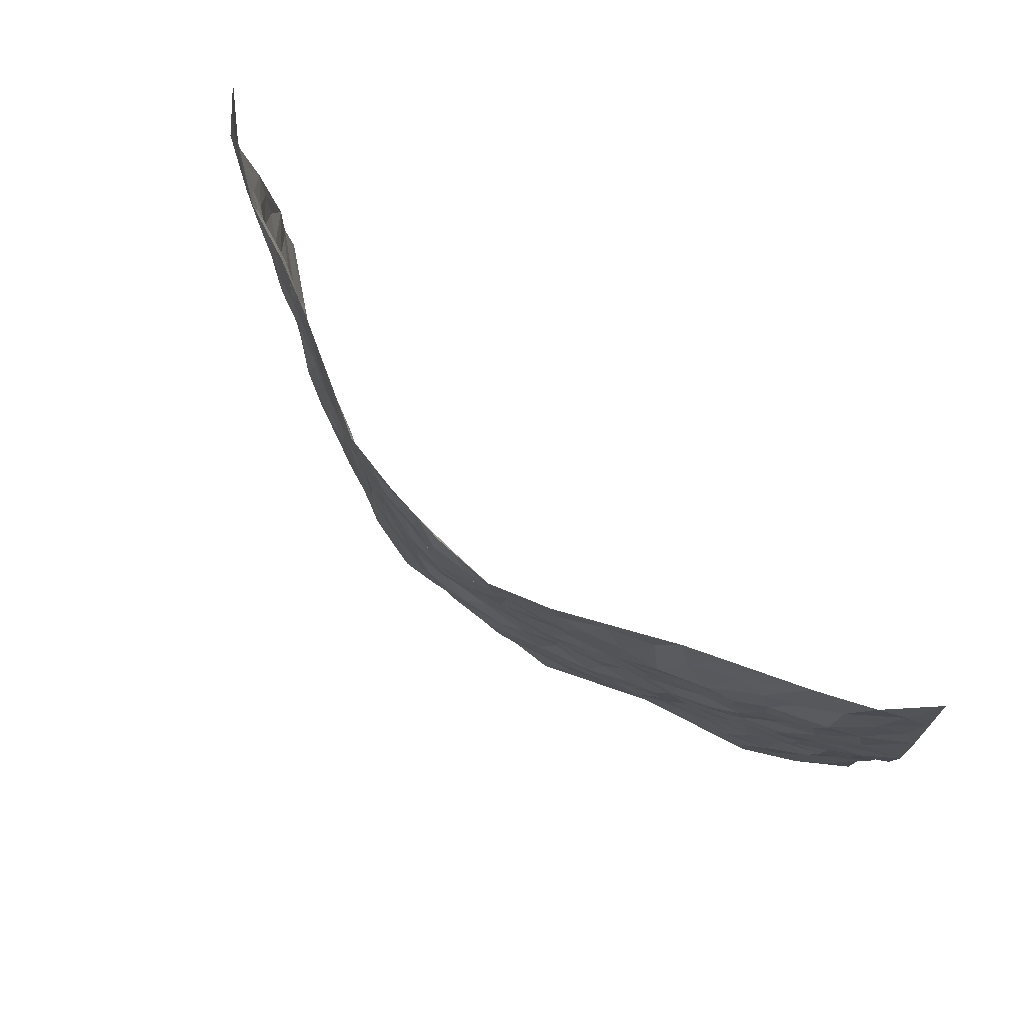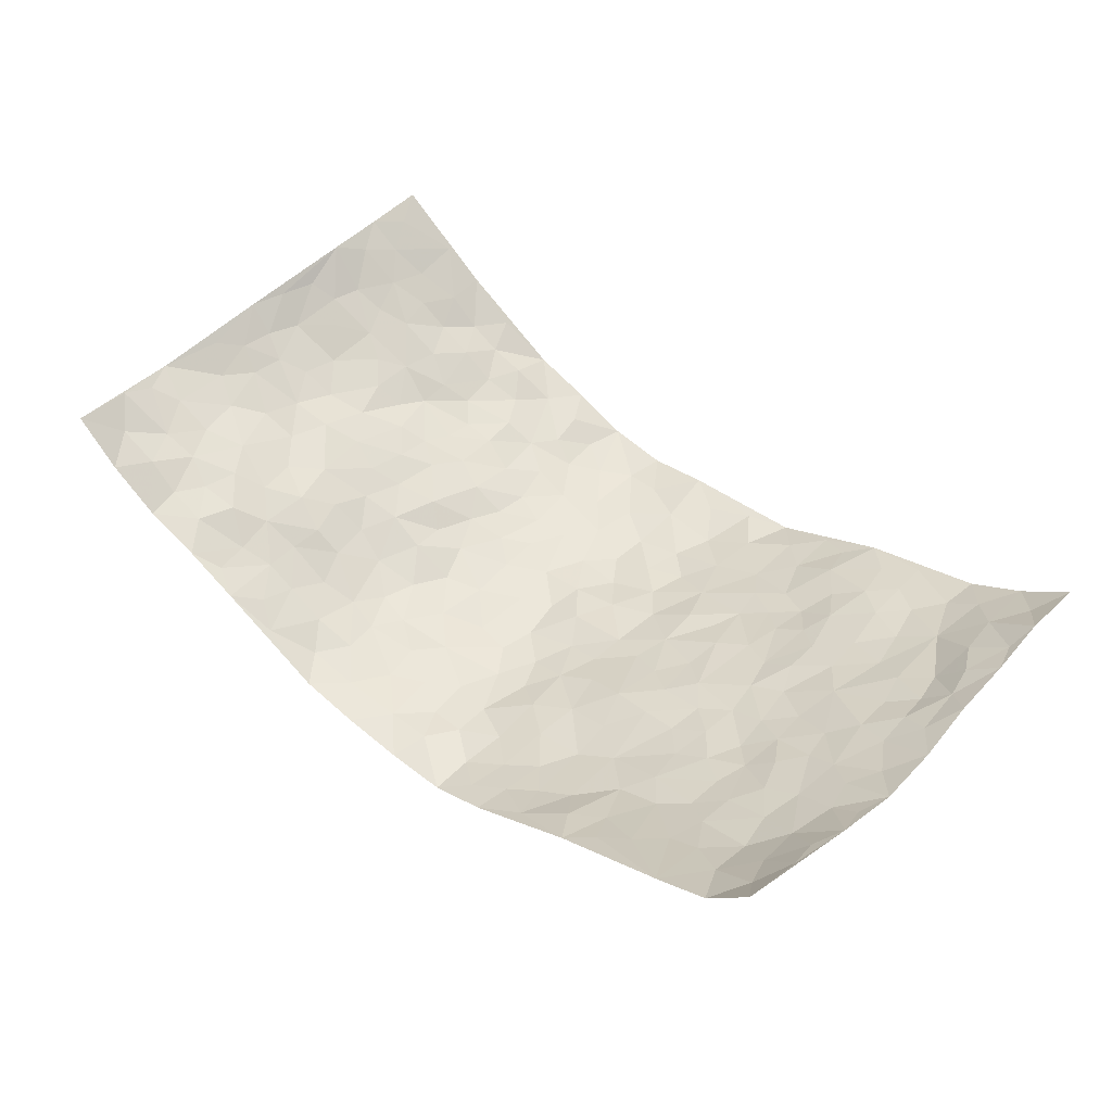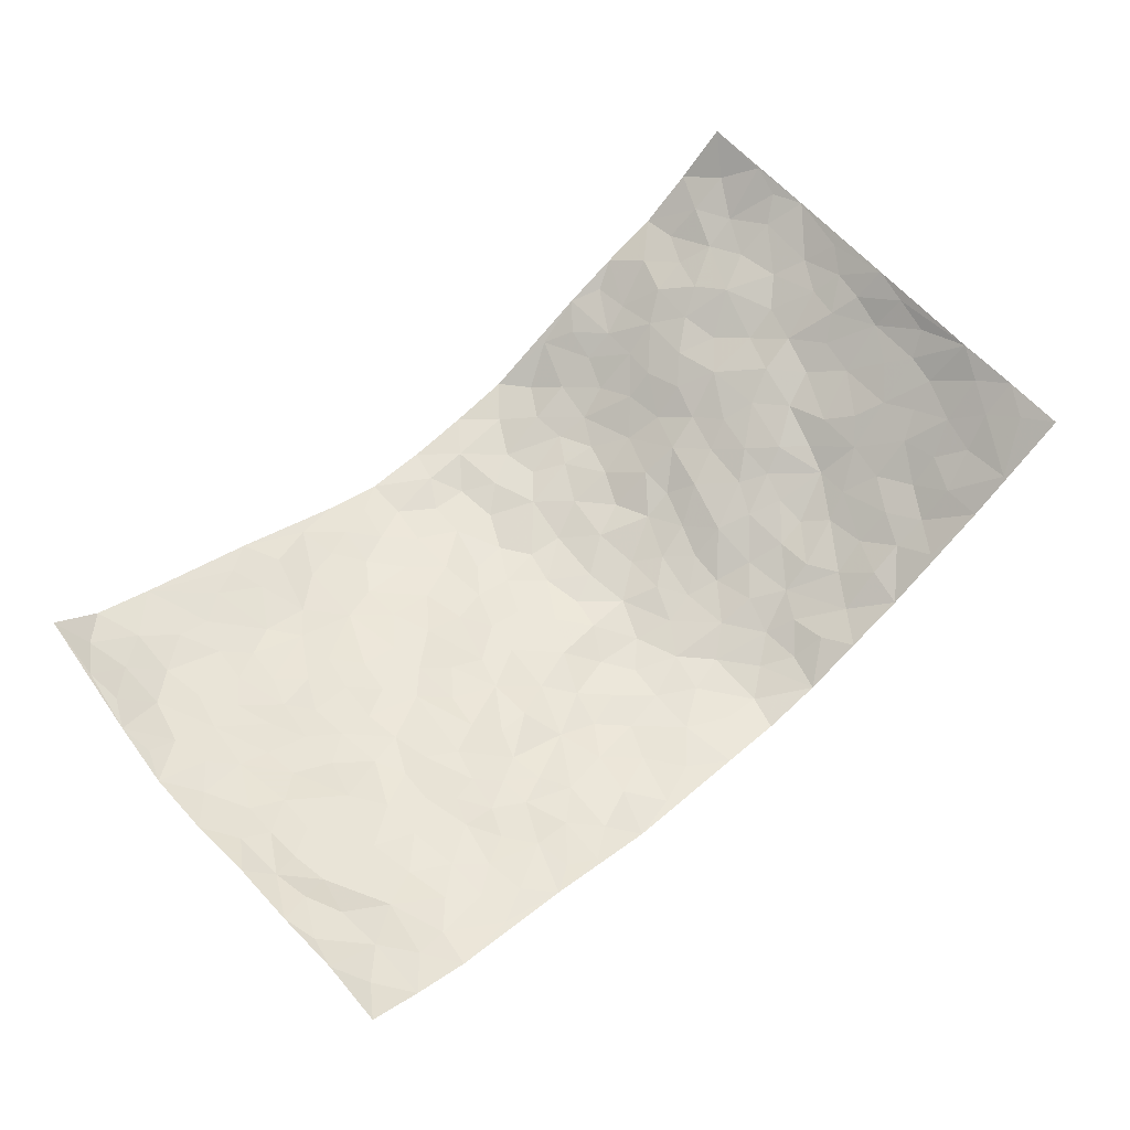
<metadata>
{"format":"obj","ext":"obj","renderer":"f3d","projection":"perspective","resolution":1024,"background":"white","views":[{"elev":79.4,"azim":-137.2,"up":"+Y"},{"elev":48.5,"azim":-138.3,"up":"+Z"},{"elev":64.1,"azim":-42.0,"up":"+Z"}]}
</metadata>
<code>
v -0.9079 0.004484 0.2084
v -0.8802 0.9917 0.2549
v 0.8888 0.004612 0.243
v 0.8923 0.9959 0.2343
v -0.7577 0.3942 0.1058
v -0.9182 0.5018 0.1932
v -0.8139 0.3598 0.1314
v 0.004557 0.000676 -0.113
v -0.9097 0.2529 0.2076
v -0.8654 0.3403 0.1716
v -0.7029 0.003123 0.07411
v -0.9047 0.1286 0.2141
v -0.6801 0.2938 0.06845
v -0.8098 0.004514 0.1352
v -0.8006 0.2901 0.1211
v -0.4668 0.001468 0.007878
v -0.8912 0.1906 0.1972
v -0.2863 0.1663 -0.07523
v -0.7391 0.3231 0.09991
v -0.8101 0.1227 0.145
v -0.8647 0.06708 0.174
v -0.7551 0.06623 0.1062
v -0.6436 0.128 0.0546
v -0.6927 0.07633 0.06992
v -0.8186 0.2098 0.153
v -0.8515 0.2728 0.1698
v -0.7343 0.1783 0.08982
v -0.663 0.2107 0.06012
v -0.8191 0.4899 0.1337
v -0.9113 0.3784 0.2051
v -0.6848 0.9966 0.1125
v -0.5123 0.2226 0.01686
v 0.2622 0.1571 -0.1158
v -0.9079 0.7479 0.2122
v -0.3538 0.3927 -0.04521
v -0.7452 0.7544 0.09925
v -0.7606 0.8333 0.108
v -0.5606 0.4428 0.01612
v -0.5799 0.6066 0.01778
v -0.4591 0.9956 0.01435
v -0.8952 0.6871 0.1885
v -0.6347 0.5635 0.04695
v -0.3811 0.7526 -0.05403
v -0.4885 0.28 0.002581
v -0.445 0.2247 -0.02214
v -0.474 0.1619 0.001094
v -0.4333 0.6364 -0.02616
v -0.3524 0.5598 -0.04365
v 0.1675 0.4727 -0.1262
v -0.3235 0.2206 -0.05941
v -0.2018 0.6092 -0.09179
v -0.3611 0.6292 -0.04255
v -0.2932 0.05724 -0.06606
v -0.6034 0.7113 0.03269
v -0.3824 0.1939 -0.04059
v -0.8248 0.6191 0.1393
v -0.03645 0.3478 -0.1383
v 0.05949 0.3387 -0.1455
v 0.2943 0.45 -0.08801
v -0.09187 0.5494 -0.1278
v -0.1603 0.5544 -0.1104
v 0.09473 0.6292 -0.1439
v -0.6054 0.3473 0.04448
v -0.7157 0.5752 0.0803
v -0.8791 0.8078 0.2054
v -0.5328 0.1296 0.02901
v -0.3544 0.0119 -0.04221
v -0.756 0.468 0.1055
v -0.5889 0.173 0.04281
v -0.5863 0.01881 0.04128
v -0.242 0.001633 -0.09244
v -0.5873 0.08893 0.04265
v -0.5207 0.05336 0.02423
v -0.4133 0.03713 -0.01717
v -0.4287 0.1041 -0.004393
v -0.8415 0.6872 0.1504
v -0.8883 0.8701 0.228
v -0.7048 0.5104 0.07529
v -0.000514 0.9957 -0.1451
v -0.7637 0.6767 0.107
v -0.5367 0.3159 0.02373
v -0.4939 0.4616 -0.003658
v 0.008654 0.5696 -0.146
v -0.04548 0.4818 -0.126
v 0.006562 0.4185 -0.1319
v -0.1224 0.1264 -0.1214
v -0.5479 0.6707 0.01479
v -0.865 0.5637 0.1562
v -0.6981 0.6923 0.08007
v -0.433 0.2968 -0.02268
v -0.6034 0.2685 0.04438
v -0.4842 0.6888 -0.01014
v -0.1672 0.4839 -0.1044
v -0.2534 0.4354 -0.07768
v -0.6228 0.65 0.03875
v -0.008334 0.116 -0.1238
v -0.3995 0.5103 -0.03016
v -0.3339 0.288 -0.06123
v -0.233 0.503 -0.08651
v -0.1759 0.3812 -0.1055
v -0.919 0.6252 0.1929
v -0.673 0.6237 0.06909
v -0.7736 0.581 0.1098
v -0.3501 0.1098 -0.0467
v -0.5038 0.5334 -0.005973
v -0.6521 0.4076 0.06318
v -0.1272 0.3233 -0.1201
v -0.1471 0.2484 -0.1198
v -0.499 0.6118 -0.002248
v 0.1096 0.7275 -0.1325
v -0.002064 0.2135 -0.1389
v -0.07047 0.2723 -0.1284
v 0.006108 0.2874 -0.1437
v -0.4147 0.3638 -0.02988
v -0.1924 0.1831 -0.1028
v -0.6296 0.4887 0.04054
v -0.5329 0.3822 0.01862
v -0.4751 0.3919 -0.01104
v -0.2966 0.5238 -0.06433
v -0.2493 0.3493 -0.07634
v -0.3432 0.4669 -0.05182
v -0.2207 0.2704 -0.09537
v -0.08661 0.4101 -0.1183
v -0.5731 0.5321 0.01971
v -0.09048 0.1968 -0.1294
v -0.2084 0.09311 -0.09272
v -0.3865 0.2578 -0.04165
v -0.8713 0.4398 0.1703
v -0.8187 0.4227 0.1404
v 0.09498 0.4219 -0.1394
v 0.2094 0.2369 -0.1203
v 0.08481 0.5156 -0.1392
v 0.02186 0.4863 -0.1424
v 0.167 0.392 -0.123
v 0.7492 0.4974 0.1088
v 0.2198 0.4328 -0.1108
v 0.2662 0.3126 -0.1063
v 0.161 0.566 -0.1256
v 0.1227 0.9967 -0.135
v -0.2799 0.6193 -0.06192
v 0.4107 0.88 -0.04221
v 0.4665 0.9982 -0.0056
v -0.209 0.7791 -0.1008
v -0.0579 0.8618 -0.1408
v -0.3118 0.3481 -0.06387
v -0.4429 0.566 -0.02144
v -0.07059 0.05163 -0.1133
v -0.1545 0.02143 -0.1021
v 0.1261 0.001529 -0.1313
v 0.01416 0.8586 -0.1479
v -0.01517 0.6976 -0.1471
v 0.4134 0.1966 -0.05266
v 0.3374 0.2892 -0.08087
v 0.5635 0.5259 0.03198
v 0.5016 0.5465 0.006243
v 0.4471 0.1358 -0.04569
v 0.5114 0.2289 -0.02267
v 0.4031 0.3609 -0.04536
v 0.02481 0.6389 -0.147
v -0.05709 0.6252 -0.1392
v -0.1411 0.7278 -0.1136
v -0.08494 0.6908 -0.1368
v -0.05886 0.7887 -0.1421
v -0.1316 0.6309 -0.1176
v 0.0225 0.7726 -0.1502
v 0.2448 0.9971 -0.1161
v -0.01917 0.9244 -0.1353
v -0.2651 0.8443 -0.0955
v -0.198 0.8776 -0.1177
v -0.3101 0.7792 -0.08056
v -0.239 0.9968 -0.09888
v -0.2205 0.6943 -0.09282
v -0.3082 0.699 -0.06843
v -0.1388 0.8269 -0.1279
v -0.1236 0.9954 -0.1424
v 0.218 0.7447 -0.1146
v 0.1752 0.6658 -0.126
v 0.3195 0.5943 -0.07457
v 0.2601 0.5216 -0.1018
v 0.2655 0.6645 -0.1044
v 0.4105 0.7439 -0.04133
v 0.3504 0.682 -0.07432
v 0.2851 0.7321 -0.101
v 0.06832 0.9271 -0.1334
v 0.07962 0.8213 -0.139
v 0.1465 0.8562 -0.1364
v 0.2492 0.8719 -0.1093
v 0.3189 0.7928 -0.08978
v 0.2329 0.594 -0.1153
v -0.8234 0.867 0.1651
v -0.651 0.8176 0.06201
v -0.8199 0.7758 0.1452
v -0.7949 0.997 0.1659
v -0.8479 0.9372 0.2019
v -0.7599 0.9208 0.1323
v -0.693 0.8854 0.09324
v -0.5724 0.9286 0.04851
v -0.6288 0.8864 0.0622
v -0.6573 0.7467 0.06128
v -0.5405 0.8152 0.009582
v -0.5984 0.7821 0.03183
v -0.4881 0.9004 0.005136
v -0.3802 0.8773 -0.04987
v -0.5139 0.9584 0.03071
v -0.4512 0.816 -0.02639
v -0.4198 0.9335 -0.01215
v -0.3311 0.9708 -0.05526
v -0.4934 0.7612 -0.003839
v -0.3127 0.8999 -0.0753
v -0.253 0.9286 -0.09468
v 0.1577 0.7831 -0.1319
v 0.2548 0.803 -0.1118
v 0.1888 0.9316 -0.1269
v 0.3846 0.8118 -0.06025
v 0.3319 0.8802 -0.08087
v 0.3693 0.9819 -0.05593
v 0.2882 0.9366 -0.1045
v 0.4233 0.9476 -0.02818
v 0.368 0.4925 -0.04953
v 0.3215 0.5279 -0.07995
v 0.4641 0.6039 -0.01191
v 0.4191 0.664 -0.03933
v 0.3915 0.5876 -0.04067
v 0.35 0.1901 -0.08155
v 0.4689 0.335 -0.02817
v 0.4426 0.5221 -0.02257
v 0.3377 0.3865 -0.06446
v -0.1252 0.9115 -0.1406
v -0.1817 0.9553 -0.1208
v 0.3184 0.133 -0.09217
v 0.5844 0.01654 0.03187
v 0.2019 0.3325 -0.1209
v 0.2697 0.3838 -0.09902
v 0.5648 0.2492 0.008241
v 0.6948 0.9977 0.08433
v 0.8885 0.2536 0.2389
v 0.4712 0.8119 -0.01013
v 0.685 0.4878 0.07162
v 0.4654 0.7467 -0.006805
v 0.8987 0.5029 0.2238
v 0.6396 0.2952 0.05201
v 0.4885 0.4675 -0.002025
v 0.7337 0.3121 0.1092
v 0.5387 0.4152 0.0142
v 0.4776 0.003721 -0.02934
v 0.09148 0.2508 -0.1401
v 0.4898 0.07866 -0.01814
v 0.1357 0.3179 -0.1329
v 0.4086 0.2668 -0.05449
v 0.814 0.2669 0.1633
v 0.613 0.4619 0.04408
v 0.5582 0.08383 0.008343
v 0.4346 0.4256 -0.03021
v 0.5862 0.3727 0.0208
v 0.2849 0.2318 -0.09798
v 0.4689 0.2726 -0.03801
v 0.2667 0.0779 -0.1148
v 0.3607 0.002231 -0.06975
v 0.2464 0.001811 -0.1149
v 0.2045 0.1139 -0.1311
v 0.07017 0.1685 -0.1336
v 0.1474 0.1887 -0.1361
v 0.5884 0.1491 0.02651
v 0.7377 0.4236 0.09949
v 0.7073 0.2227 0.0948
v 0.6247 0.0821 0.04075
v 0.6382 0.3852 0.05559
v 0.6815 0.3402 0.07851
v 0.8253 0.3279 0.1685
v 0.7068 0.5676 0.08904
v 0.6619 0.1472 0.05978
v 0.7204 0.1516 0.1025
v 0.7887 0.369 0.1399
v 0.8698 0.3518 0.2043
v 0.8313 0.4399 0.1598
v 0.5663 0.3143 0.003117
v 0.7665 0.1077 0.1376
v 0.328 0.06343 -0.08326
v 0.4048 0.06921 -0.06184
v 0.07389 0.07648 -0.1329
v 0.1462 0.07099 -0.1409
v 0.9139 0.7509 0.2001
v 0.6894 0.08148 0.09118
v 0.6274 0.2173 0.04523
v 0.8838 0.4272 0.2147
v 0.8455 0.5105 0.1745
v 0.7596 0.2518 0.1263
v 0.5192 0.1496 -0.01537
v 0.6891 0.003972 0.09661
v 0.4863 0.3942 -0.01321
v 0.859 0.06679 0.2168
v 0.893 0.1291 0.2355
v 0.7833 0.1821 0.148
v 0.8287 0.127 0.1866
v 0.7671 0.01179 0.1533
v 0.8596 0.1911 0.2099
v 0.6316 0.5553 0.06288
v 0.658 0.6328 0.06597
v 0.5552 0.6359 0.03481
v 0.7806 0.6919 0.124
v 0.5965 0.7713 0.05501
v 0.89 0.6266 0.1977
v 0.7272 0.642 0.09839
v 0.8054 0.5957 0.1403
v 0.6902 0.7433 0.09804
v 0.7948 0.5312 0.1407
v 0.8556 0.5754 0.1761
v 0.8403 0.66 0.1542
v 0.6082 0.6926 0.05012
v 0.5356 0.7238 0.02871
v 0.4856 0.6745 0.002573
v 0.8019 0.8529 0.1419
v 0.6723 0.8703 0.08263
v 0.7655 0.777 0.1228
v 0.8421 0.7784 0.1617
v 0.7356 0.844 0.1105
v 0.9009 0.8734 0.2154
v 0.6526 0.802 0.08421
v 0.8888 0.8118 0.1942
v 0.7006 0.9309 0.09188
v 0.7987 0.9984 0.1528
v 0.5789 0.9976 0.04418
v 0.7676 0.9256 0.1359
v 0.8449 0.928 0.1766
v 0.6238 0.9337 0.06678
v 0.5309 0.9013 0.01767
v 0.471 0.8812 -0.009357
v 0.5247 0.9696 0.01502
v 0.5398 0.8218 0.02942
v 0.5988 0.8605 0.06085
f 29 6 128
f 12 21 20
f 26 10 9
f 55 45 46
f 27 19 15
f 26 9 17
f 101 6 88
f 12 1 21
f 7 15 19
f 125 86 96
f 84 123 85
f 129 29 128
f 25 27 15
f 12 20 17
f 73 75 66
f 22 14 11
f 26 17 25
f 9 12 17
f 25 15 26
f 5 129 7
f 52 146 48
f 55 18 50
f 7 19 5
f 20 27 25
f 124 82 105
f 41 76 34
f 20 14 22
f 14 20 21
f 14 21 1
f 24 22 11
f 24 27 22
f 72 66 69
f 69 32 91
f 70 24 11
f 24 23 27
f 17 20 25
f 27 20 22
f 10 15 7
f 10 26 15
f 23 28 27
f 27 13 19
f 28 23 69
f 13 27 28
f 119 121 94
f 10 7 129
f 6 30 128
f 9 10 30
f 36 192 80
f 80 102 89
f 118 81 44
f 64 103 78
f 115 126 86
f 45 32 46
f 91 63 13
f 129 68 29
f 95 87 54
f 95 54 199
f 202 40 204
f 82 97 105
f 29 88 6
f 18 55 104
f 148 126 71
f 38 82 124
f 50 18 122
f 117 82 38
f 5 19 106
f 82 117 118
f 80 64 102
f 127 45 55
f 194 77 190
f 98 35 114
f 39 124 105
f 127 50 98
f 106 19 13
f 66 75 46
f 39 95 42
f 63 117 38
f 95 89 102
f 101 56 76
f 51 140 99
f 18 53 126
f 62 83 132
f 45 127 90
f 112 113 57
f 103 29 68
f 130 85 58
f 109 39 105
f 35 94 121
f 113 246 58
f 151 165 163
f 120 100 94
f 114 127 98
f 192 190 65
f 95 39 87
f 36 191 37
f 67 104 74
f 56 101 88
f 13 63 106
f 192 34 76
f 268 241 243
f 108 115 125
f 93 84 60
f 133 84 85
f 156 288 157
f 101 76 41
f 80 103 64
f 105 97 146
f 99 61 51
f 92 109 47
f 125 96 111
f 158 227 153
f 75 104 55
f 69 66 32
f 81 91 32
f 106 78 68
f 42 64 78
f 77 34 65
f 24 70 72
f 75 73 16
f 16 71 67
f 2 34 77
f 13 28 91
f 103 56 88
f 56 80 76
f 72 69 23
f 11 16 70
f 16 73 70
f 16 67 74
f 115 18 126
f 24 72 23
f 73 72 70
f 16 74 75
f 72 73 66
f 32 45 44
f 84 83 60
f 66 46 32
f 78 106 116
f 117 63 81
f 67 53 104
f 103 68 78
f 69 91 28
f 36 80 89
f 106 38 116
f 106 68 5
f 81 118 117
f 62 132 138
f 32 44 81
f 53 67 71
f 57 58 85
f 123 100 107
f 93 60 61
f 33 230 224
f 8 96 147
f 132 133 130
f 140 48 119
f 93 100 123
f 122 98 50
f 164 60 160
f 53 71 126
f 125 112 108
f 193 194 195
f 75 55 46
f 63 91 81
f 56 103 80
f 196 198 31
f 18 104 53
f 121 48 97
f 38 106 63
f 118 97 82
f 97 35 121
f 51 172 140
f 130 134 49
f 87 39 109
f 288 252 263
f 97 114 35
f 47 43 92
f 57 113 58
f 248 130 58
f 34 101 41
f 114 90 127
f 116 124 42
f 145 94 35
f 118 114 97
f 167 79 175
f 98 145 35
f 85 123 57
f 43 47 52
f 199 36 89
f 42 78 116
f 159 83 62
f 88 29 103
f 74 104 75
f 118 44 90
f 173 140 172
f 42 95 102
f 190 192 37
f 65 190 77
f 89 95 199
f 125 111 112
f 92 87 109
f 18 115 122
f 177 180 176
f 112 57 107
f 109 105 146
f 93 94 100
f 285 286 275
f 96 86 147
f 137 232 131
f 57 123 107
f 87 92 208
f 49 134 136
f 132 130 49
f 161 164 162
f 50 127 55
f 122 108 107
f 122 107 100
f 48 140 52
f 118 90 114
f 99 119 94
f 123 84 93
f 36 37 192
f 48 121 119
f 120 122 100
f 39 42 124
f 38 124 116
f 248 58 246
f 44 45 90
f 98 122 120
f 146 52 47
f 94 93 99
f 168 209 170
f 212 183 188
f 202 197 200
f 42 102 64
f 107 108 112
f 99 93 61
f 8 280 96
f 112 111 113
f 125 115 86
f 115 108 122
f 128 30 10
f 5 68 129
f 10 129 128
f 132 49 138
f 83 84 133
f 130 133 85
f 83 133 132
f 248 134 130
f 156 152 224
f 151 110 165
f 212 186 211
f 153 224 249
f 254 251 244
f 246 261 262
f 225 158 249
f 49 136 179
f 185 184 150
f 214 188 181
f 181 188 182
f 161 163 174
f 143 170 172
f 110 211 185
f 184 79 167
f 174 228 169
f 62 110 159
f 163 150 144
f 210 169 229
f 170 143 168
f 176 211 110
f 98 120 145
f 94 145 120
f 48 146 97
f 109 146 47
f 148 86 126
f 147 86 148
f 71 8 148
f 8 147 148
f 244 276 254
f 232 136 134
f 174 143 161
f 60 83 160
f 163 162 151
f 159 160 83
f 261 281 262
f 259 281 149
f 219 220 59
f 246 113 111
f 33 255 131
f 157 256 152
f 137 255 153
f 230 278 279
f 262 260 33
f 154 155 242
f 131 255 137
f 248 131 232
f 281 280 149
f 259 258 278
f 220 179 59
f 159 151 160
f 162 160 151
f 164 61 60
f 228 174 144
f 144 174 163
f 159 110 151
f 161 172 164
f 186 184 185
f 161 162 163
f 61 164 51
f 160 162 164
f 187 217 213
f 150 163 165
f 205 202 200
f 79 184 139
f 170 43 173
f 174 169 143
f 161 143 172
f 167 144 150
f 176 180 183
f 172 170 173
f 223 226 221
f 185 150 165
f 99 140 119
f 207 206 203
f 172 51 164
f 43 52 173
f 173 52 140
f 167 175 228
f 228 229 169
f 210 168 169
f 177 110 62
f 189 138 179
f 62 138 177
f 136 232 233
f 181 182 222
f 150 184 167
f 178 180 189
f 49 179 138
f 177 138 189
f 180 178 182
f 178 179 220
f 307 308 304
f 222 223 221
f 215 187 188
f 176 183 212
f 187 213 186
f 214 215 188
f 185 211 186
f 237 181 239
f 182 188 183
f 110 185 165
f 216 215 141
f 211 176 212
f 182 183 180
f 176 110 177
f 213 184 186
f 178 189 179
f 177 189 180
f 195 190 37
f 197 198 200
f 195 194 190
f 34 192 65
f 80 192 76
f 37 196 195
f 194 2 77
f 193 2 194
f 196 37 191
f 31 193 195
f 198 196 191
f 31 195 196
f 199 201 191
f 197 204 31
f 198 191 201
f 31 198 197
f 201 199 54
f 36 199 191
f 54 208 201
f 208 43 205
f 208 54 87
f 198 201 200
f 206 205 203
f 43 170 203
f 210 207 209
f 40 202 206
f 31 204 40
f 197 202 204
f 208 205 200
f 43 203 205
f 205 206 202
f 203 209 207
f 171 40 207
f 40 206 207
f 208 200 201
f 43 208 92
f 170 209 203
f 168 143 169
f 207 210 171
f 168 210 209
f 188 187 212
f 212 187 186
f 166 139 213
f 184 213 139
f 237 214 181
f 215 214 141
f 216 141 218
f 213 217 166
f 142 166 216
f 217 216 166
f 187 215 217
f 216 217 215
f 237 141 214
f 142 216 218
f 223 222 182
f 179 136 59
f 223 220 219
f 267 238 251
f 237 327 141
f 223 182 178
f 158 290 253
f 220 223 178
f 59 233 227
f 233 59 136
f 248 246 131
f 153 249 158
f 251 254 267
f 223 219 226
f 111 261 246
f 297 251 238
f 276 256 157
f 167 228 144
f 229 228 175
f 175 171 229
f 229 171 210
f 260 257 33
f 265 271 272
f 266 289 283
f 269 243 250
f 249 224 152
f 266 283 271
f 227 233 137
f 253 227 158
f 325 313 320
f 135 264 275
f 310 329 239
f 270 298 297
f 249 256 225
f 275 273 269
f 311 222 221
f 155 154 299
f 234 276 157
f 310 311 299
f 222 239 181
f 221 226 155
f 266 263 252
f 242 290 244
f 264 273 275
f 273 264 243
f 242 244 154
f 276 290 225
f 288 234 157
f 240 282 302
f 275 286 306
f 225 290 158
f 234 263 284
f 241 254 276
f 233 232 137
f 137 153 227
f 264 135 238
f 244 251 154
f 260 259 257
f 227 253 219
f 33 224 255
f 154 297 299
f 240 302 307
f 297 154 251
f 264 268 243
f 253 226 219
f 271 284 263
f 277 294 293
f 290 242 253
f 241 234 284
f 59 227 219
f 242 155 226
f 252 245 231
f 157 152 156
f 257 230 33
f 152 256 249
f 278 230 257
f 262 33 131
f 224 153 255
f 259 278 257
f 134 248 232
f 230 279 224
f 96 261 111
f 261 96 280
f 280 281 261
f 246 262 131
f 252 247 245
f 268 267 241
f 283 277 272
f 288 247 252
f 275 274 285
f 295 291 294
f 267 268 264
f 263 234 288
f 309 310 299
f 290 276 244
f 283 272 271
f 267 254 241
f 265 243 241
f 236 240 285
f 297 238 270
f 303 305 298
f 241 276 234
f 221 155 299
f 272 277 293
f 250 243 287
f 286 285 240
f 284 271 265
f 271 263 266
f 295 3 291
f 225 256 276
f 241 284 265
f 289 266 231
f 3 292 291
f 321 235 323
f 293 294 296
f 279 278 258
f 245 279 258
f 279 156 224
f 260 281 259
f 280 8 149
f 262 281 260
f 231 266 252
f 267 264 238
f 306 304 270
f 283 289 295
f 243 269 273
f 236 269 250
f 294 292 296
f 274 236 285
f 269 274 275
f 250 287 293
f 245 289 231
f 236 274 269
f 156 279 247
f 242 226 253
f 247 279 245
f 243 265 287
f 288 156 247
f 265 272 293
f 296 292 236
f 293 287 265
f 295 294 277
f 277 283 295
f 236 250 296
f 289 3 295
f 292 294 291
f 293 296 250
f 300 304 308
f 325 320 235
f 329 330 326
f 270 304 303
f 270 303 298
f 309 305 301
f 135 306 270
f 299 297 298
f 298 309 299
f 238 135 270
f 300 314 305
f 303 300 305
f 304 306 307
f 300 303 304
f 282 319 315
f 322 325 235
f 275 306 135
f 307 306 286
f 240 307 286
f 308 307 302
f 302 282 308
f 308 282 315
f 305 309 298
f 310 309 301
f 310 301 329
f 310 239 311
f 222 311 239
f 299 311 221
f 319 312 315
f 312 323 316
f 301 305 318
f 305 314 316
f 300 308 315
f 316 314 312
f 312 314 315
f 315 314 300
f 323 312 324
f 316 313 318
f 282 4 317
f 330 313 325
f 4 321 324
f 235 320 323
f 282 317 319
f 312 319 317
f 326 325 322
f 316 320 313
f 316 318 305
f 142 218 327
f 327 218 141
f 316 323 320
f 324 312 317
f 4 324 317
f 321 323 324
f 318 313 330
f 328 326 322
f 326 327 329
f 329 327 237
f 326 328 327
f 322 142 328
f 327 328 142
f 329 237 239
f 301 318 330
f 326 330 325
f 330 329 301

</code>
